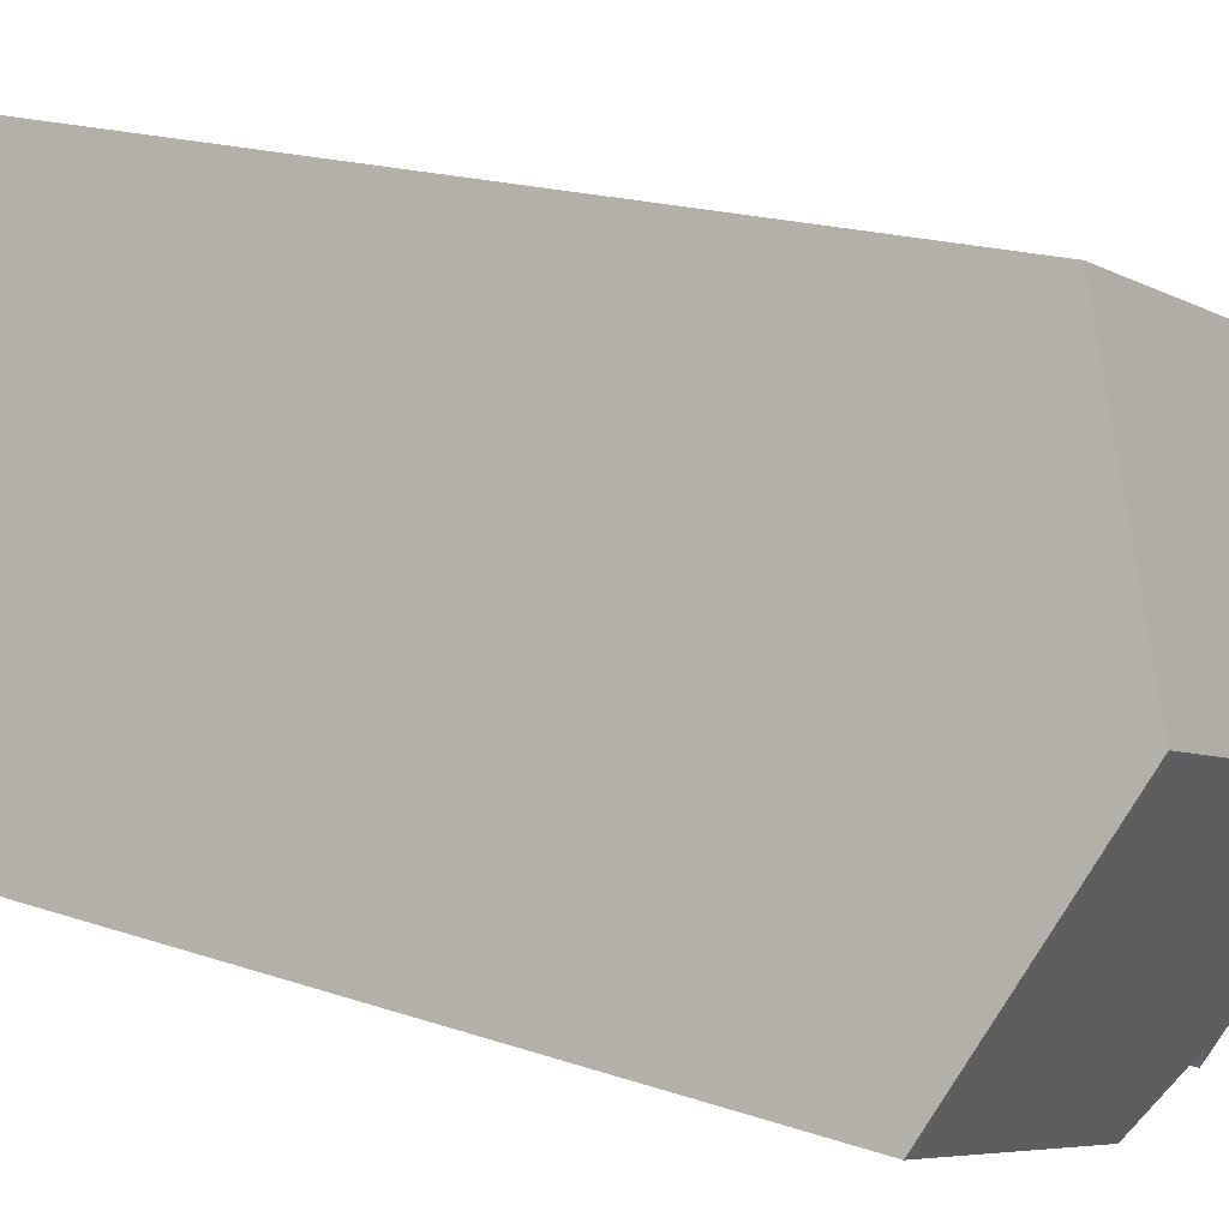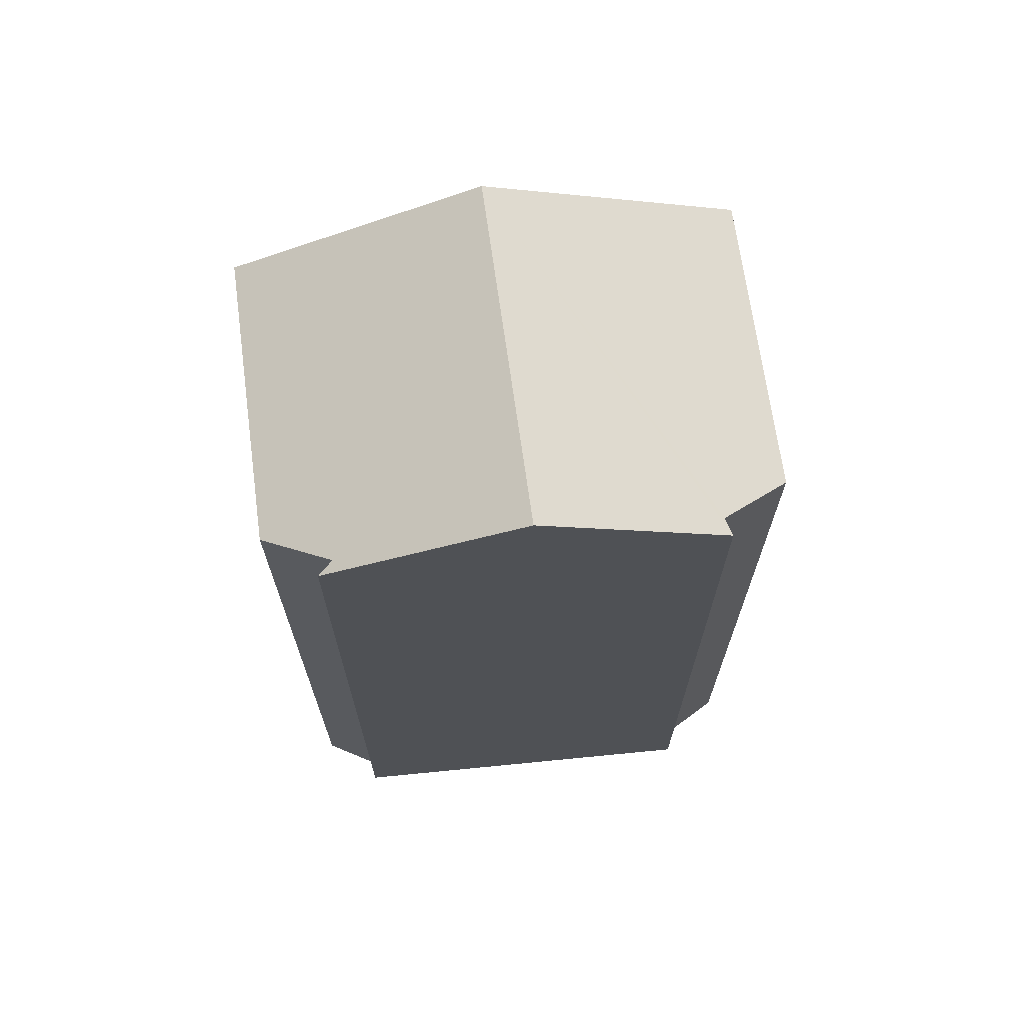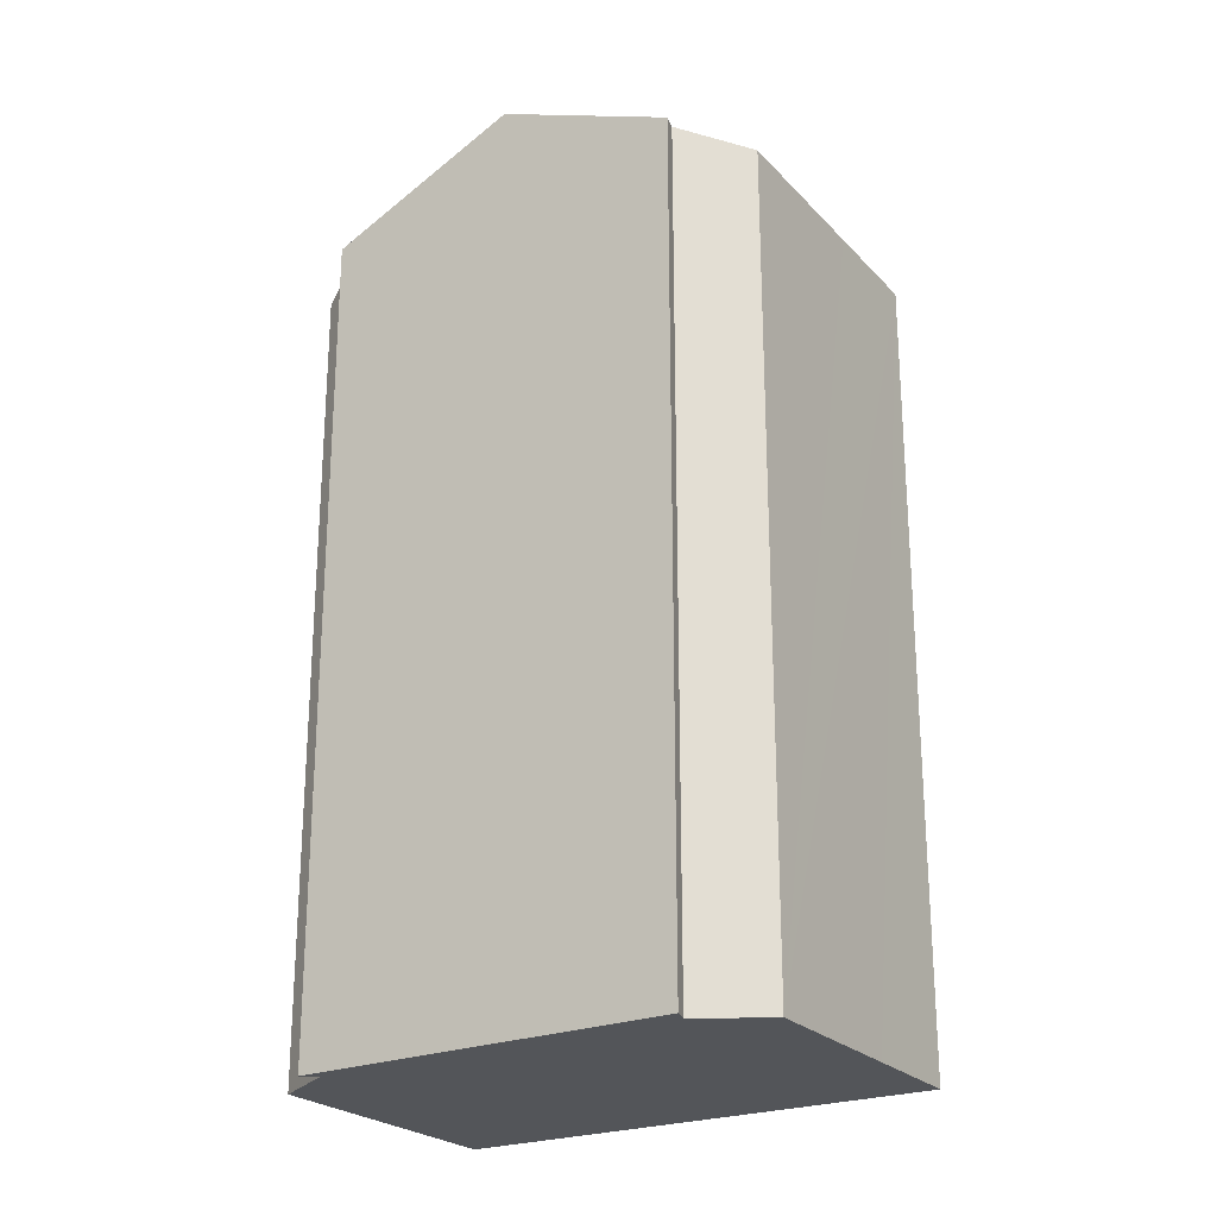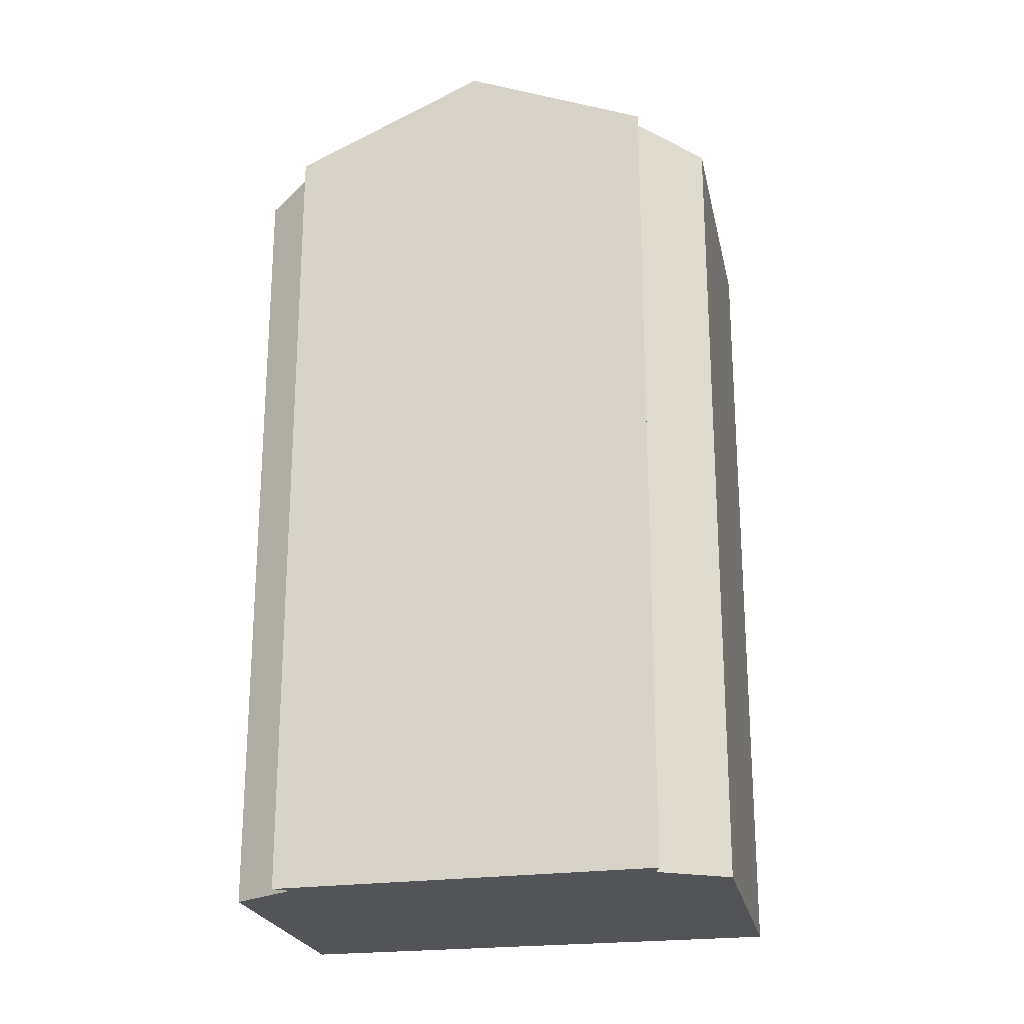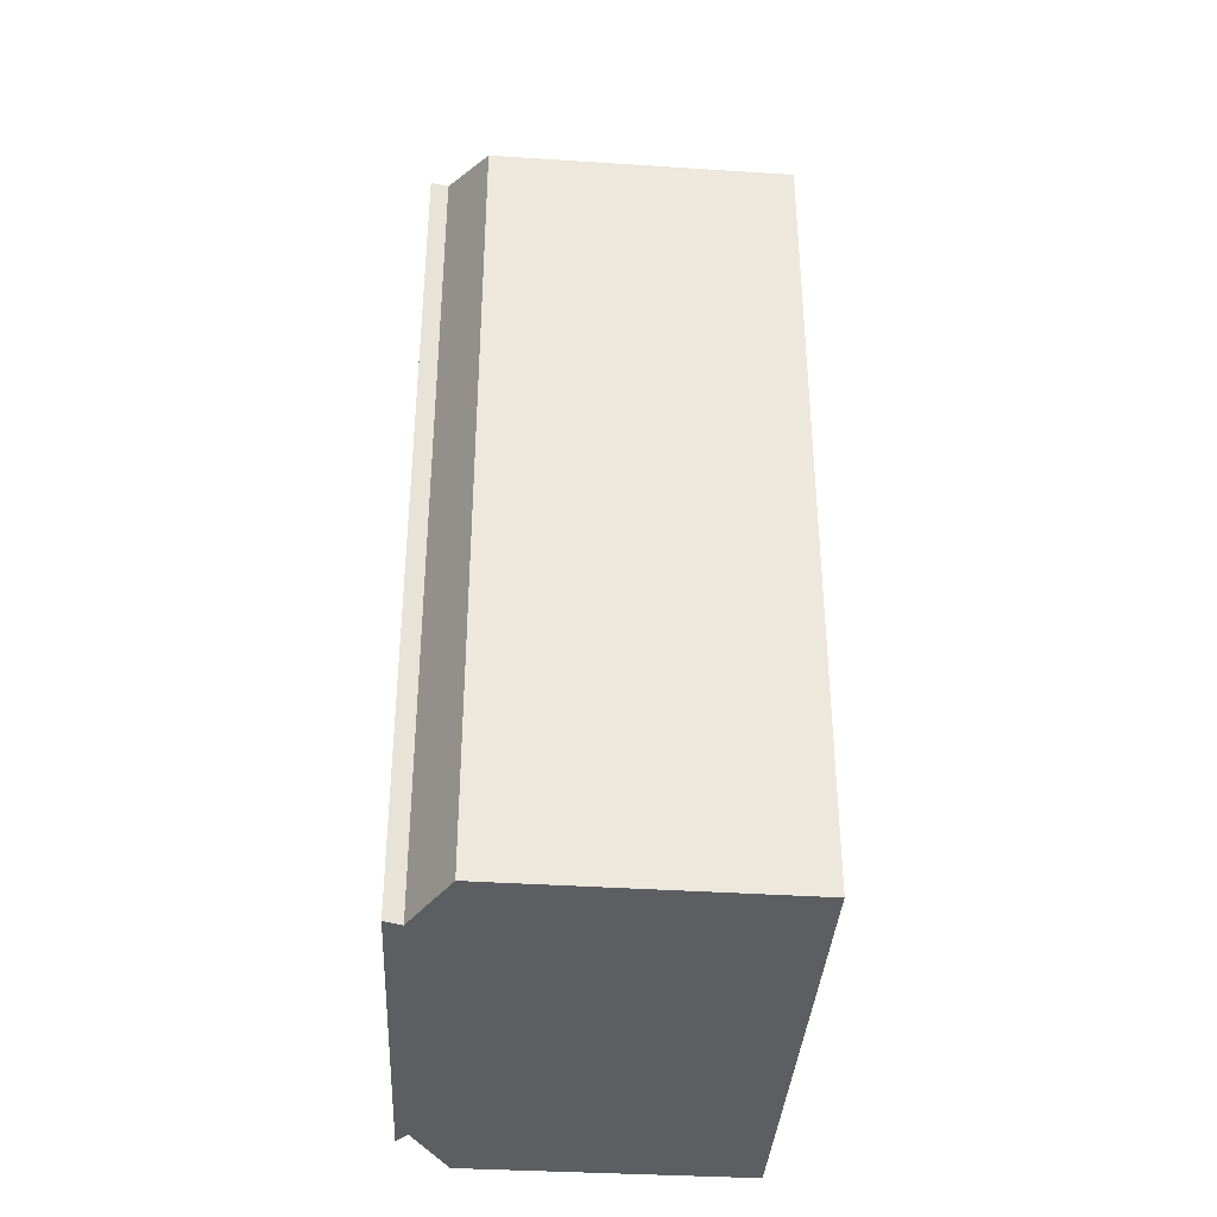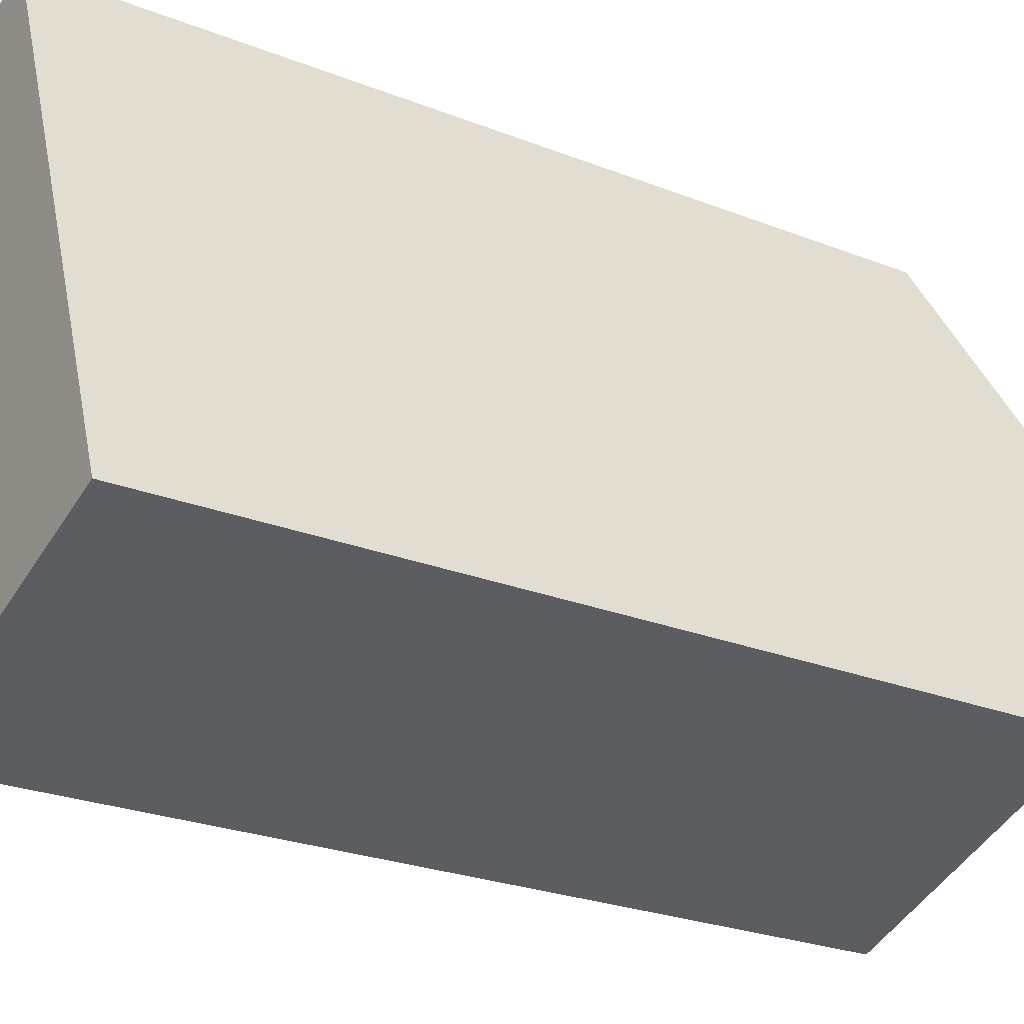
<metadata>
{"format":"obj","ext":"obj","renderer":"f3d","projection":"perspective","resolution":1024,"background":"white","views":[{"elev":17.9,"azim":124.2,"up":"+Z"},{"elev":69.7,"azim":-117.9,"up":"+Y"},{"elev":-24.0,"azim":-78.4,"up":"+Y"},{"elev":-23.0,"azim":-98.4,"up":"+Y"},{"elev":-38.0,"azim":-24.7,"up":"+Y"},{"elev":-24.4,"azim":56.7,"up":"+Z"}]}
</metadata>
<code>
v  5.452 20.88 -10
v  10.17 23.6 -1.43
v  12.4 20.91 -7.416
v  1.823 23.6 -4.454
v  3.909 21.6 -8.734
v  3.767 21.44 -9.203
v  0 21.57 1.321e-15
v  0.465 21.63 0.025
v  0.771 20.88 2.021
v  5.05 20.88 3.571
v  6.845 20.88 4.222
v  7.918 20.88 4.611
v  7.918 -2.823e-16 4.611
v  12.4 4.541e-16 -7.416
v  10.17 8.756e-17 -1.43
v  3.909 5.348e-16 -8.734
v  3.767 5.635e-16 -9.203
v  5.452 6.124e-16 -10
v  0 0 0
v  1.823 2.727e-16 -4.454
v  0.465 -1.531e-18 0.025
v  0.771 -1.238e-16 2.021
v  5.05 -2.187e-16 3.571
v  6.845 -2.585e-16 4.222
g defaultobject
f 1 2 3
f 2 1 4
f 4 1 5
f 4 5 6
f 7 2 4
f 2 7 8
f 2 8 9
f 2 9 10
f 2 10 11
f 2 11 12
f 12 3 2
f 3 12 13
f 3 13 14
f 14 13 15
f 16 6 5
f 6 16 17
f 14 1 3
f 1 14 18
f 1 16 5
f 16 1 18
f 6 7 4
f 7 6 17
f 7 17 19
f 19 17 20
f 21 9 8
f 9 21 22
f 7 21 8
f 21 7 19
f 22 10 9
f 10 22 11
f 11 22 12
f 12 22 23
f 12 23 13
f 13 23 24
f 20 21 19
f 21 23 22
f 23 21 20
f 23 20 17
f 23 17 24
f 24 17 13
f 13 17 16
f 13 16 18
f 13 18 15
f 15 18 14

</code>
